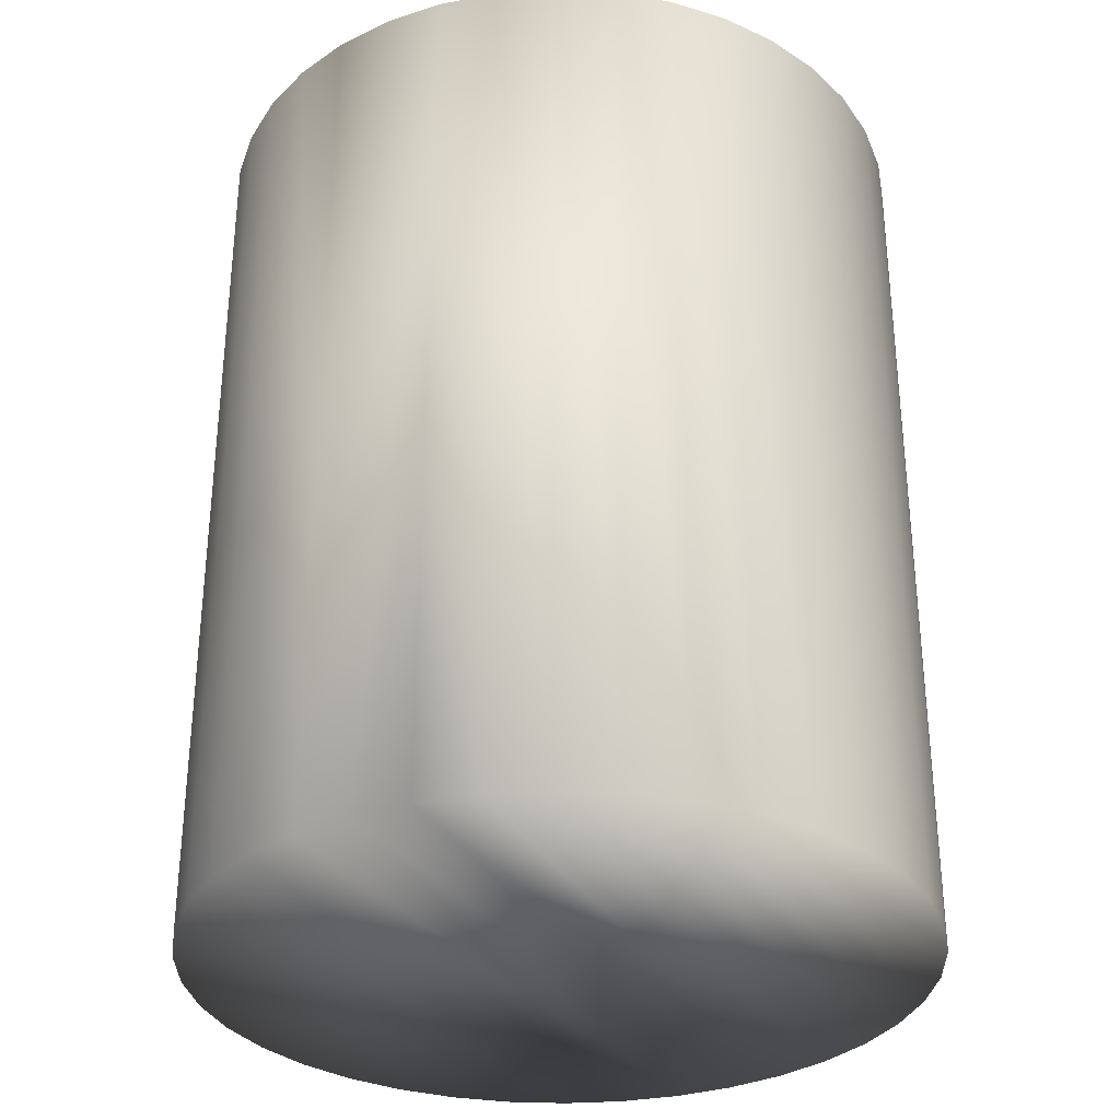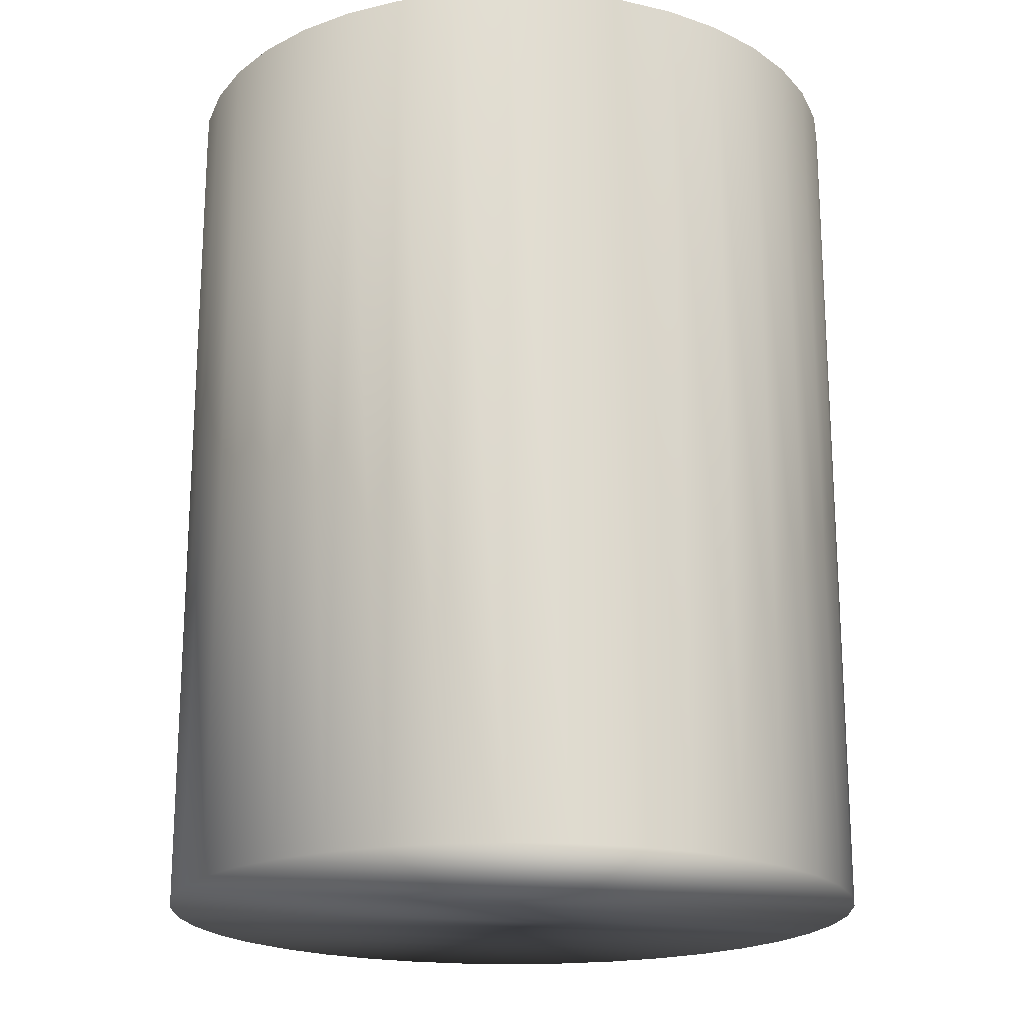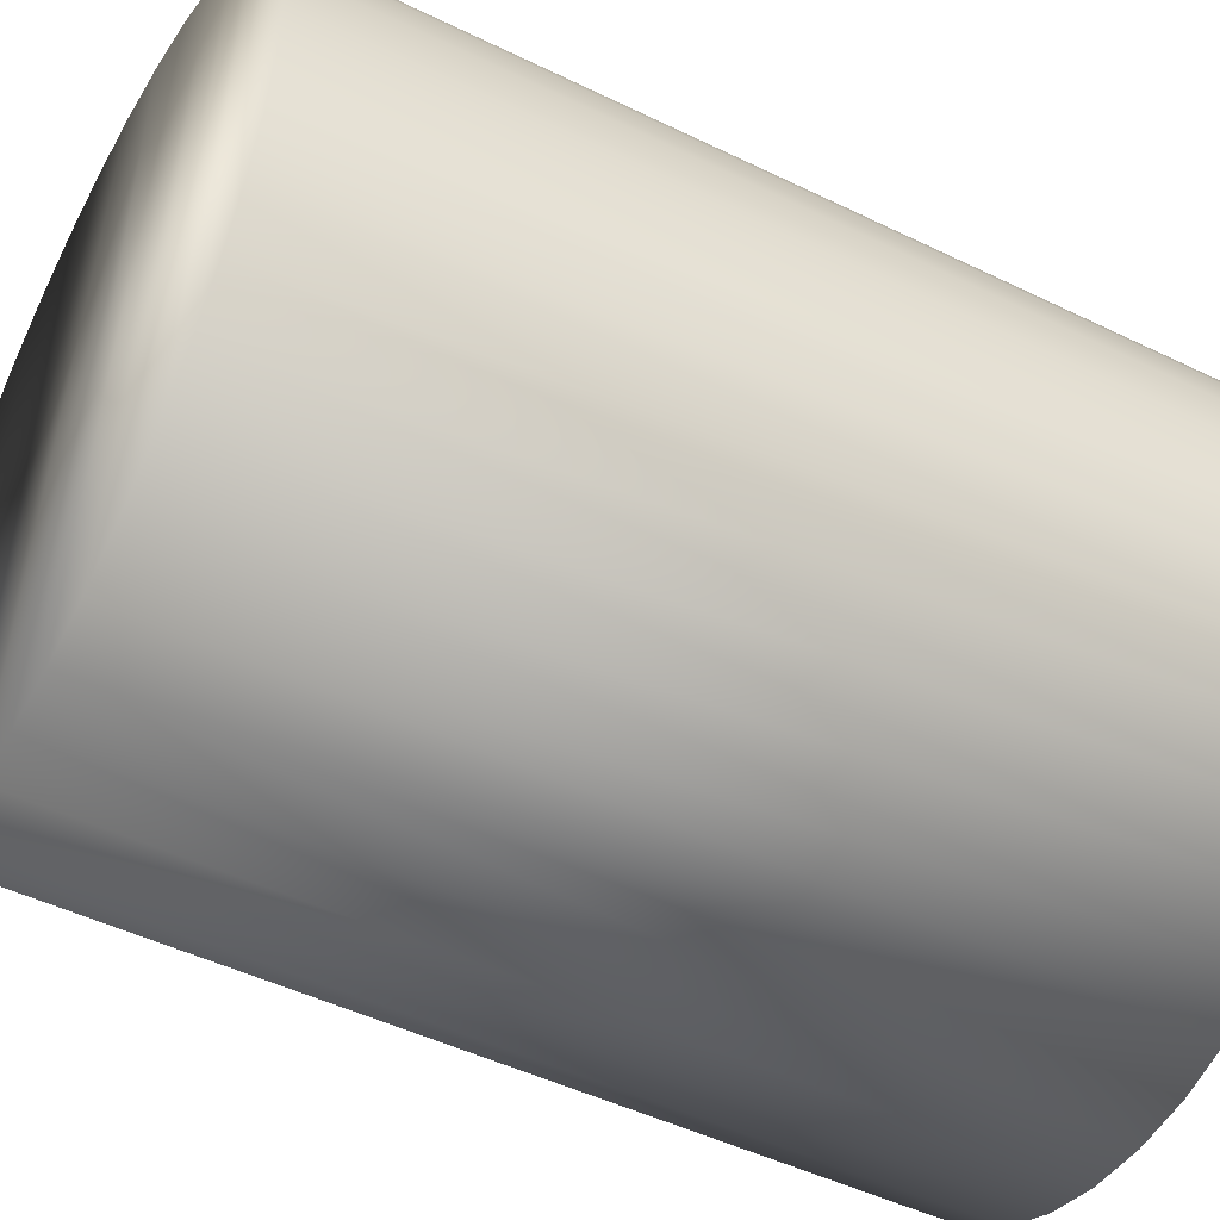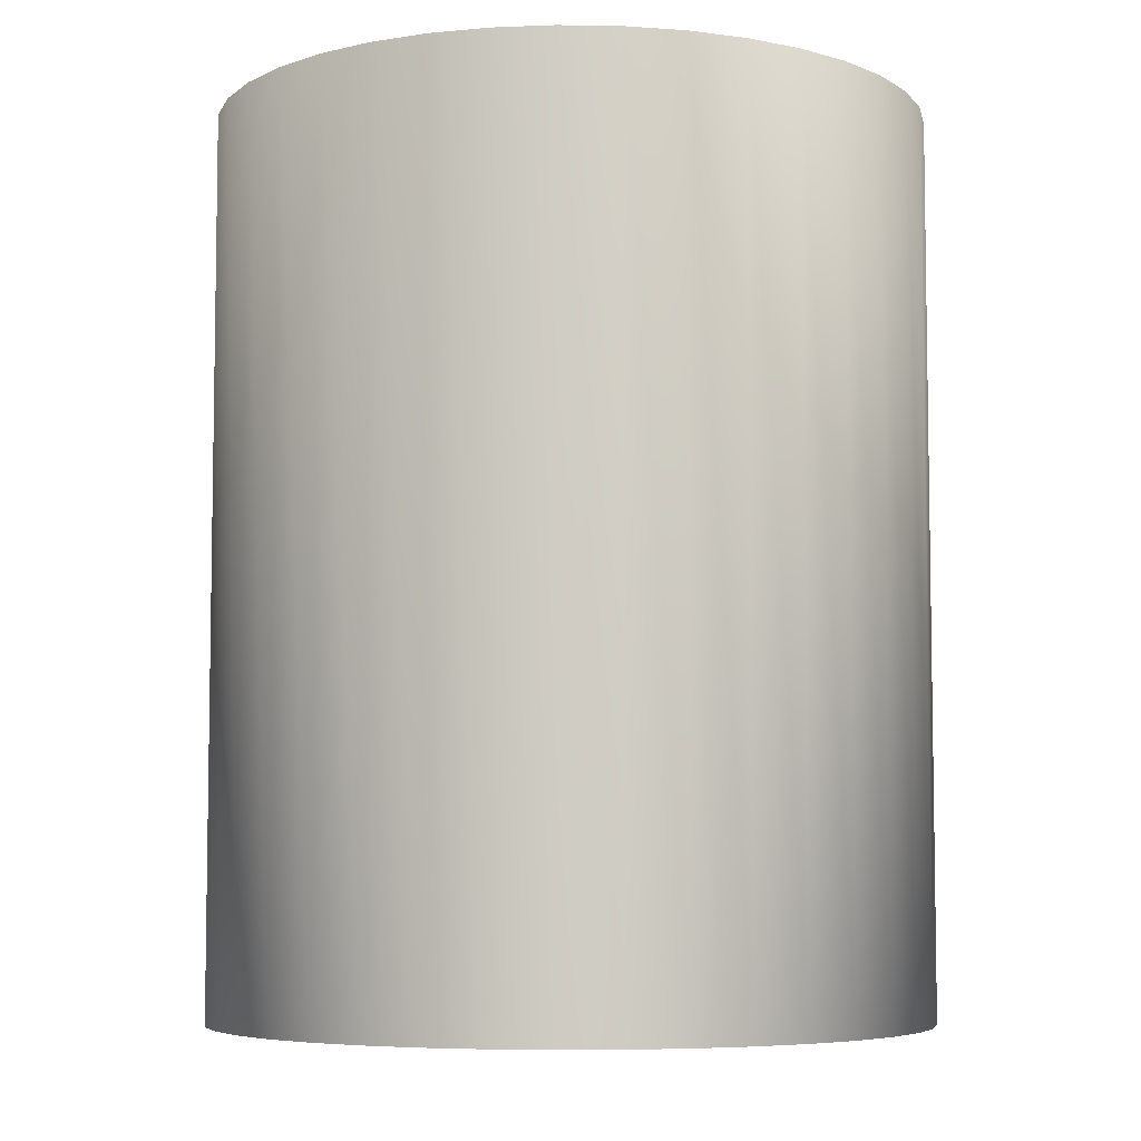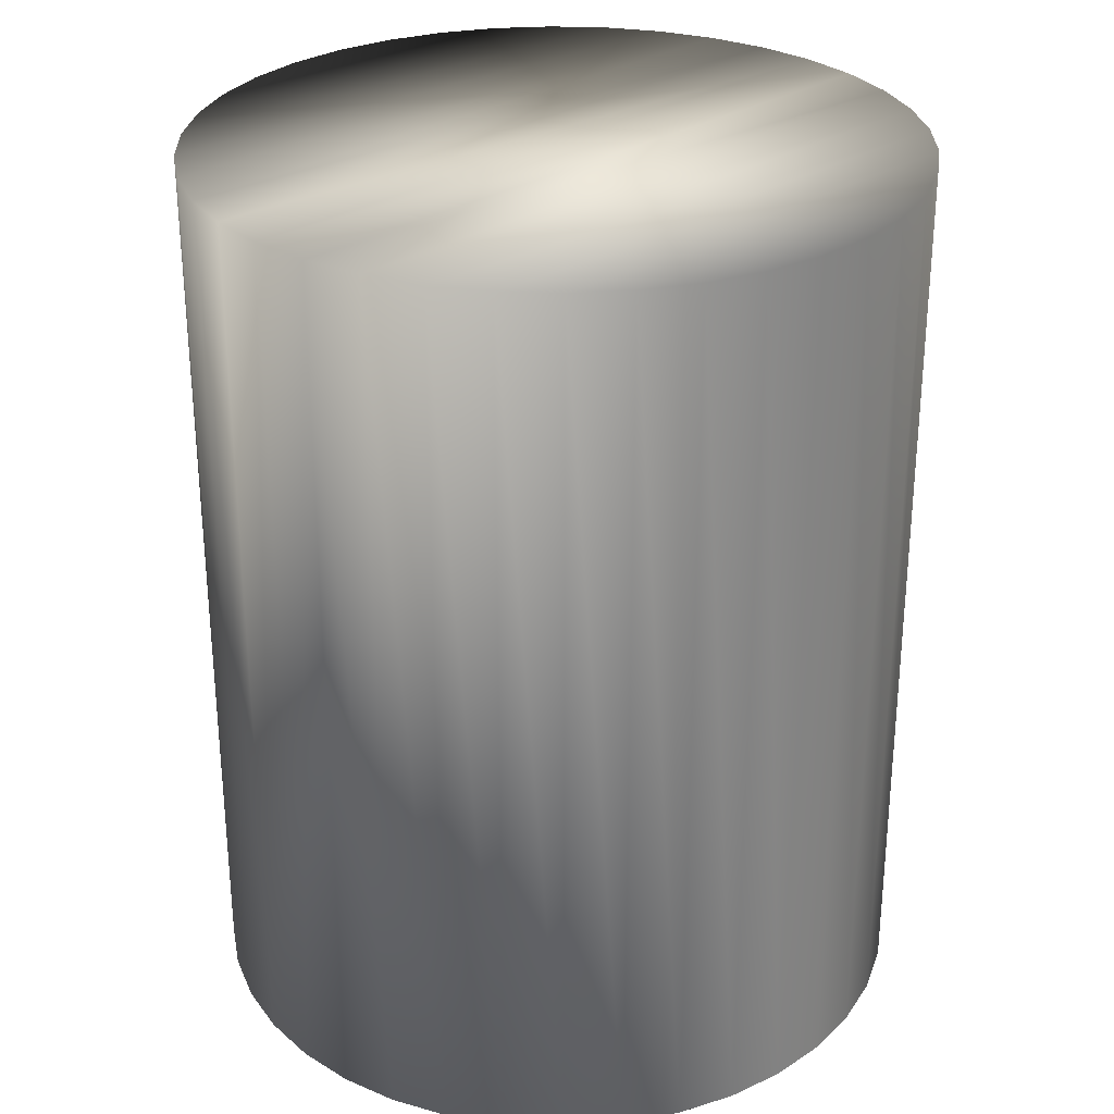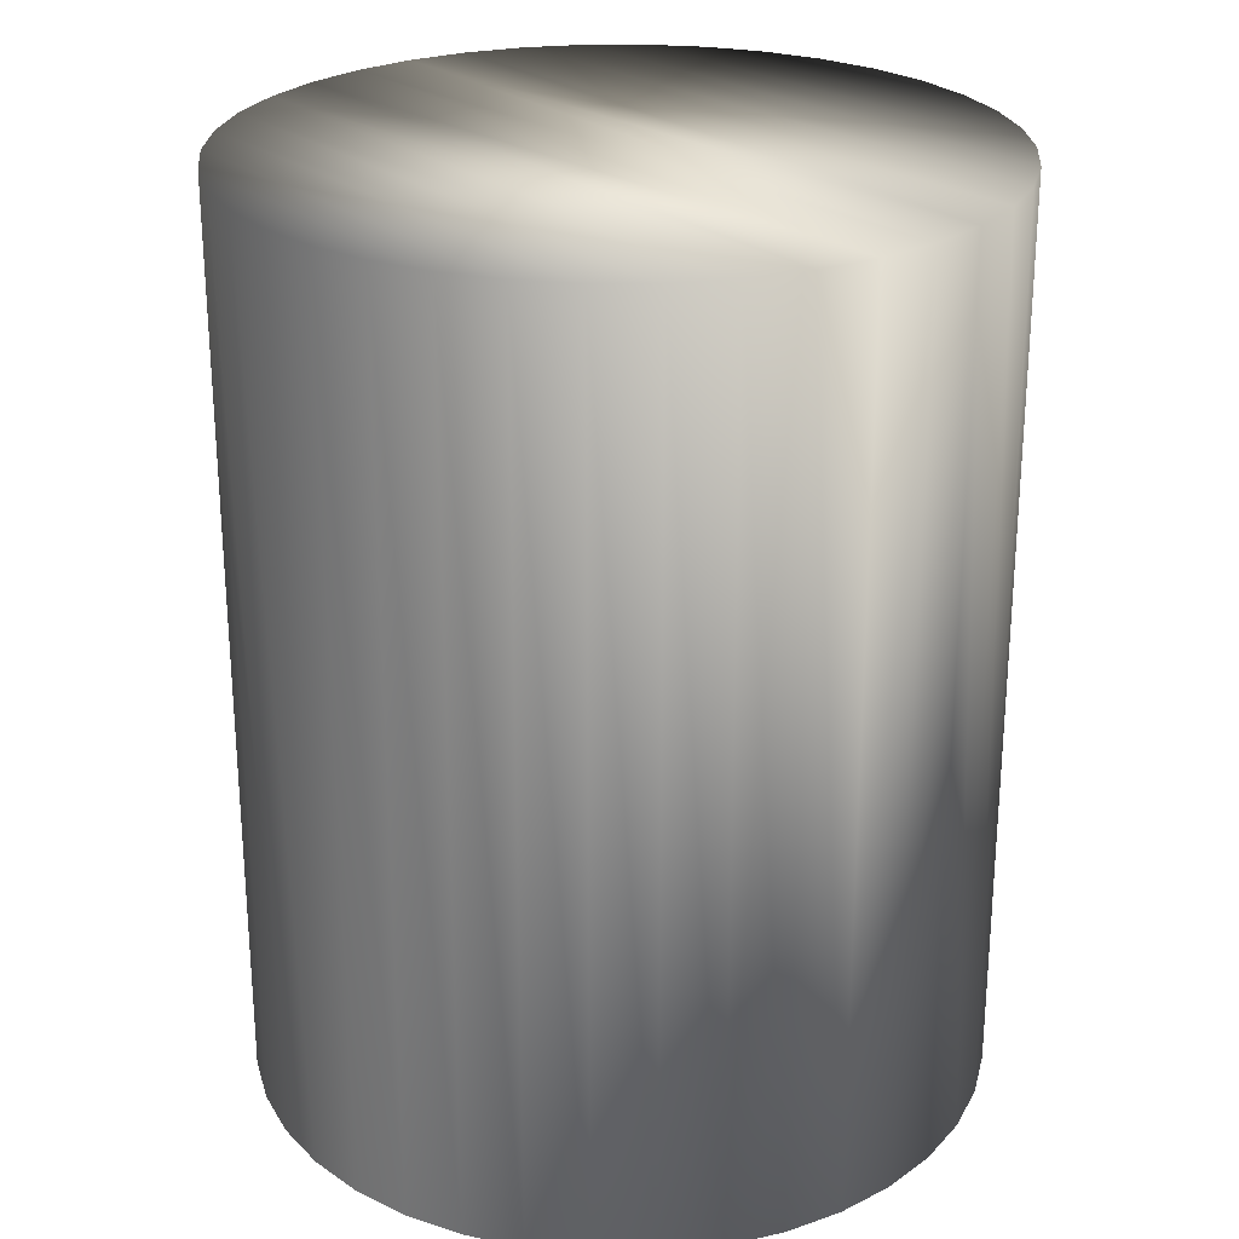
<metadata>
{"format":"obj","ext":"obj","renderer":"f3d","projection":"perspective","resolution":1024,"background":"white","views":[{"elev":-32.2,"azim":-150.7,"up":"+Y"},{"elev":-19.7,"azim":76.4,"up":"+Y"},{"elev":-48.0,"azim":-118.7,"up":"+Z"},{"elev":-6.1,"azim":-83.2,"up":"+Y"},{"elev":29.2,"azim":46.3,"up":"+Y"},{"elev":25.6,"azim":136.7,"up":"+Y"}]}
</metadata>
<code>
v -41.09 35.04 -115.9
v -41.09 35.04 -115.4
v -41.14 35.04 -116
v -41.14 35.04 -115.4
v -41.2 35.04 -115.9
v -41.2 35.04 -115.4
v -41.25 35.04 -115.9
v -41.25 35.04 -115.4
v -41.3 35.04 -115.9
v -41.3 35.04 -115.4
v -41.34 35.04 -115.9
v -41.34 35.04 -115.4
v -41.38 35.04 -115.8
v -41.38 35.04 -115.5
v -41.4 35.04 -115.8
v -41.4 35.04 -115.5
v -41.42 35.04 -115.7
v -41.42 35.04 -115.6
v -41.43 35.04 -115.7
v -41.43 35.04 -115.6
v -41.04 35.04 -115.4
v -41.04 35.04 -115.9
v -40.99 35.04 -115.4
v -40.99 35.04 -115.9
v -40.95 35.04 -115.4
v -40.95 35.04 -115.9
v -40.91 35.04 -115.5
v -40.91 35.04 -115.8
v -40.88 35.04 -115.5
v -40.88 35.04 -115.8
v -40.86 35.04 -115.6
v -40.86 35.04 -115.7
v -40.85 35.04 -115.6
v -40.85 35.04 -115.7
v -41.14 34.27 -116
v -41.09 34.27 -115.9
v -41.04 34.27 -115.9
v -40.99 34.27 -115.9
v -40.95 34.27 -115.9
v -40.91 34.27 -115.8
v -40.88 34.27 -115.8
v -40.86 34.27 -115.7
v -40.85 34.27 -115.7
v -40.85 34.27 -115.6
v -40.86 34.27 -115.6
v -40.88 34.27 -115.5
v -40.91 34.27 -115.5
v -40.95 34.27 -115.4
v -40.99 34.27 -115.4
v -41.04 34.27 -115.4
v -41.09 34.27 -115.4
v -41.14 34.27 -115.4
v -41.2 34.27 -115.4
v -41.25 34.27 -115.4
v -41.3 34.27 -115.4
v -41.34 34.27 -115.4
v -41.38 34.27 -115.5
v -41.4 34.27 -115.5
v -41.42 34.27 -115.6
v -41.43 34.27 -115.6
v -41.43 34.27 -115.7
v -41.42 34.27 -115.7
v -41.4 34.27 -115.8
v -41.38 34.27 -115.8
v -41.34 34.27 -115.9
v -41.3 34.27 -115.9
v -41.25 34.27 -115.9
v -41.2 34.27 -115.9
v -41.2 34.25 -115.3
v -41.2 34.25 -116
v -41.14 34.25 -115.3
v -41.14 34.25 -116
v -41.09 34.25 -115.3
v -41.09 34.25 -116
v -41.03 34.25 -115.3
v -41.03 34.25 -116
v -40.98 34.25 -115.4
v -40.98 34.25 -116
v -40.94 34.25 -115.4
v -40.94 34.25 -115.9
v -40.9 34.25 -115.4
v -40.9 34.25 -115.9
v -40.86 34.25 -115.5
v -40.86 34.25 -115.8
v -40.84 34.25 -115.5
v -40.84 34.25 -115.8
v -40.82 34.25 -115.6
v -40.82 34.25 -115.7
v -40.81 34.25 -115.6
v -40.81 34.25 -115.7
v -41.25 34.25 -116
v -41.25 34.25 -115.3
v -41.3 34.25 -116
v -41.3 34.25 -115.4
v -41.35 34.25 -115.9
v -41.35 34.25 -115.4
v -41.39 34.25 -115.9
v -41.39 34.25 -115.4
v -41.42 34.25 -115.8
v -41.42 34.25 -115.5
v -41.45 34.25 -115.8
v -41.45 34.25 -115.5
v -41.47 34.25 -115.7
v -41.47 34.25 -115.6
v -41.48 34.25 -115.7
v -41.48 34.25 -115.6
v -41.14 35.08 -116
v -41.2 35.08 -116
v -41.25 35.08 -116
v -41.3 35.08 -116
v -41.35 35.08 -115.9
v -41.39 35.08 -115.9
v -41.42 35.08 -115.8
v -41.45 35.08 -115.8
v -41.47 35.08 -115.7
v -41.48 35.08 -115.7
v -41.48 35.08 -115.6
v -41.47 35.08 -115.6
v -41.45 35.08 -115.5
v -41.42 35.08 -115.5
v -41.39 35.08 -115.4
v -41.35 35.08 -115.4
v -41.3 35.08 -115.4
v -41.25 35.08 -115.3
v -41.2 35.08 -115.3
v -41.14 35.08 -115.3
v -41.09 35.08 -115.3
v -41.03 35.08 -115.3
v -40.98 35.08 -115.4
v -40.94 35.08 -115.4
v -40.9 35.08 -115.4
v -40.86 35.08 -115.5
v -40.84 35.08 -115.5
v -40.82 35.08 -115.6
v -40.81 35.08 -115.6
v -40.81 35.08 -115.7
v -40.82 35.08 -115.7
v -40.84 35.08 -115.8
v -40.86 35.08 -115.8
v -40.9 35.08 -115.9
v -40.94 35.08 -115.9
v -40.98 35.08 -116
v -41.03 35.08 -116
v -41.09 35.08 -116
f 1 2 3
f 3 2 4
f 3 4 5
f 5 4 6
f 5 6 7
f 7 6 8
f 7 8 9
f 9 8 10
f 9 10 11
f 11 10 12
f 11 12 13
f 13 12 14
f 13 14 15
f 15 14 16
f 15 16 17
f 17 16 18
f 17 18 19
f 19 18 20
f 2 1 21
f 21 1 22
f 21 22 23
f 23 22 24
f 23 24 25
f 25 24 26
f 25 26 27
f 27 26 28
f 27 28 29
f 29 28 30
f 29 30 31
f 31 30 32
f 31 32 33
f 33 32 34
f 3 35 1
f 1 35 36
f 1 36 22
f 22 36 37
f 22 37 24
f 24 37 38
f 24 38 26
f 26 38 39
f 26 39 28
f 28 39 40
f 28 40 30
f 30 40 41
f 30 41 32
f 32 41 42
f 32 42 34
f 34 42 43
f 34 43 33
f 33 43 44
f 33 44 31
f 31 44 45
f 31 45 29
f 29 45 46
f 29 46 27
f 27 46 47
f 27 47 25
f 25 47 48
f 25 48 23
f 23 48 49
f 23 49 21
f 21 49 50
f 21 50 2
f 2 50 51
f 2 51 4
f 4 51 52
f 4 52 6
f 6 52 53
f 6 53 8
f 8 53 54
f 8 54 10
f 10 54 55
f 10 55 12
f 12 55 56
f 12 56 14
f 14 56 57
f 14 57 16
f 16 57 58
f 16 58 18
f 18 58 59
f 18 59 20
f 20 59 60
f 20 60 19
f 19 60 61
f 19 61 17
f 17 61 62
f 17 62 15
f 15 62 63
f 15 63 13
f 13 63 64
f 13 64 11
f 11 64 65
f 11 65 9
f 9 65 66
f 9 66 7
f 7 66 67
f 7 67 5
f 5 67 68
f 5 68 3
f 3 68 35
f 68 53 35
f 35 53 52
f 35 52 36
f 36 52 51
f 36 51 37
f 37 51 50
f 37 50 38
f 38 50 49
f 38 49 39
f 39 49 48
f 39 48 40
f 40 48 47
f 40 47 41
f 41 47 46
f 41 46 42
f 42 46 45
f 42 45 43
f 43 45 44
f 53 68 54
f 54 68 67
f 54 67 55
f 55 67 66
f 55 66 56
f 56 66 65
f 56 65 57
f 57 65 64
f 57 64 58
f 58 64 63
f 58 63 59
f 59 63 62
f 59 62 60
f 60 62 61
f 69 70 71
f 71 70 72
f 71 72 73
f 73 72 74
f 73 74 75
f 75 74 76
f 75 76 77
f 77 76 78
f 77 78 79
f 79 78 80
f 79 80 81
f 81 80 82
f 81 82 83
f 83 82 84
f 83 84 85
f 85 84 86
f 85 86 87
f 87 86 88
f 87 88 89
f 89 88 90
f 70 69 91
f 91 69 92
f 91 92 93
f 93 92 94
f 93 94 95
f 95 94 96
f 95 96 97
f 97 96 98
f 97 98 99
f 99 98 100
f 99 100 101
f 101 100 102
f 101 102 103
f 103 102 104
f 103 104 105
f 105 104 106
f 107 72 108
f 108 72 70
f 108 70 91
f 108 91 109
f 109 91 93
f 109 93 110
f 110 93 95
f 110 95 111
f 111 95 97
f 111 97 112
f 112 97 99
f 112 99 113
f 113 99 101
f 113 101 114
f 114 101 103
f 114 103 115
f 115 103 105
f 115 105 116
f 116 105 106
f 116 106 117
f 117 106 104
f 117 104 118
f 118 104 102
f 118 102 119
f 119 102 100
f 119 100 120
f 120 100 98
f 120 98 121
f 121 98 96
f 121 96 122
f 122 96 94
f 122 94 123
f 123 94 92
f 123 92 124
f 124 92 69
f 124 69 125
f 125 69 126
f 126 69 71
f 126 71 127
f 127 71 73
f 127 73 75
f 127 75 128
f 128 75 77
f 128 77 129
f 129 77 79
f 129 79 130
f 130 79 81
f 130 81 131
f 131 81 83
f 131 83 132
f 132 83 85
f 132 85 133
f 133 85 87
f 133 87 134
f 134 87 89
f 134 89 135
f 135 89 90
f 135 90 136
f 136 90 88
f 136 88 137
f 137 88 86
f 137 86 138
f 138 86 84
f 138 84 139
f 139 84 82
f 139 82 140
f 140 82 80
f 140 80 141
f 141 80 78
f 141 78 142
f 142 78 76
f 142 76 143
f 143 76 74
f 143 74 144
f 144 74 107
f 107 74 72
f 127 144 126
f 126 144 107
f 126 107 125
f 125 107 108
f 125 108 124
f 124 108 109
f 124 109 123
f 123 109 110
f 123 110 122
f 122 110 111
f 122 111 121
f 121 111 112
f 121 112 120
f 120 112 113
f 120 113 119
f 119 113 114
f 119 114 118
f 118 114 115
f 118 115 117
f 117 115 116
f 144 127 143
f 143 127 128
f 143 128 142
f 142 128 129
f 142 129 141
f 141 129 130
f 141 130 140
f 140 130 131
f 140 131 139
f 139 131 132
f 139 132 138
f 138 132 133
f 138 133 137
f 137 133 134
f 137 134 136
f 136 134 135

</code>
